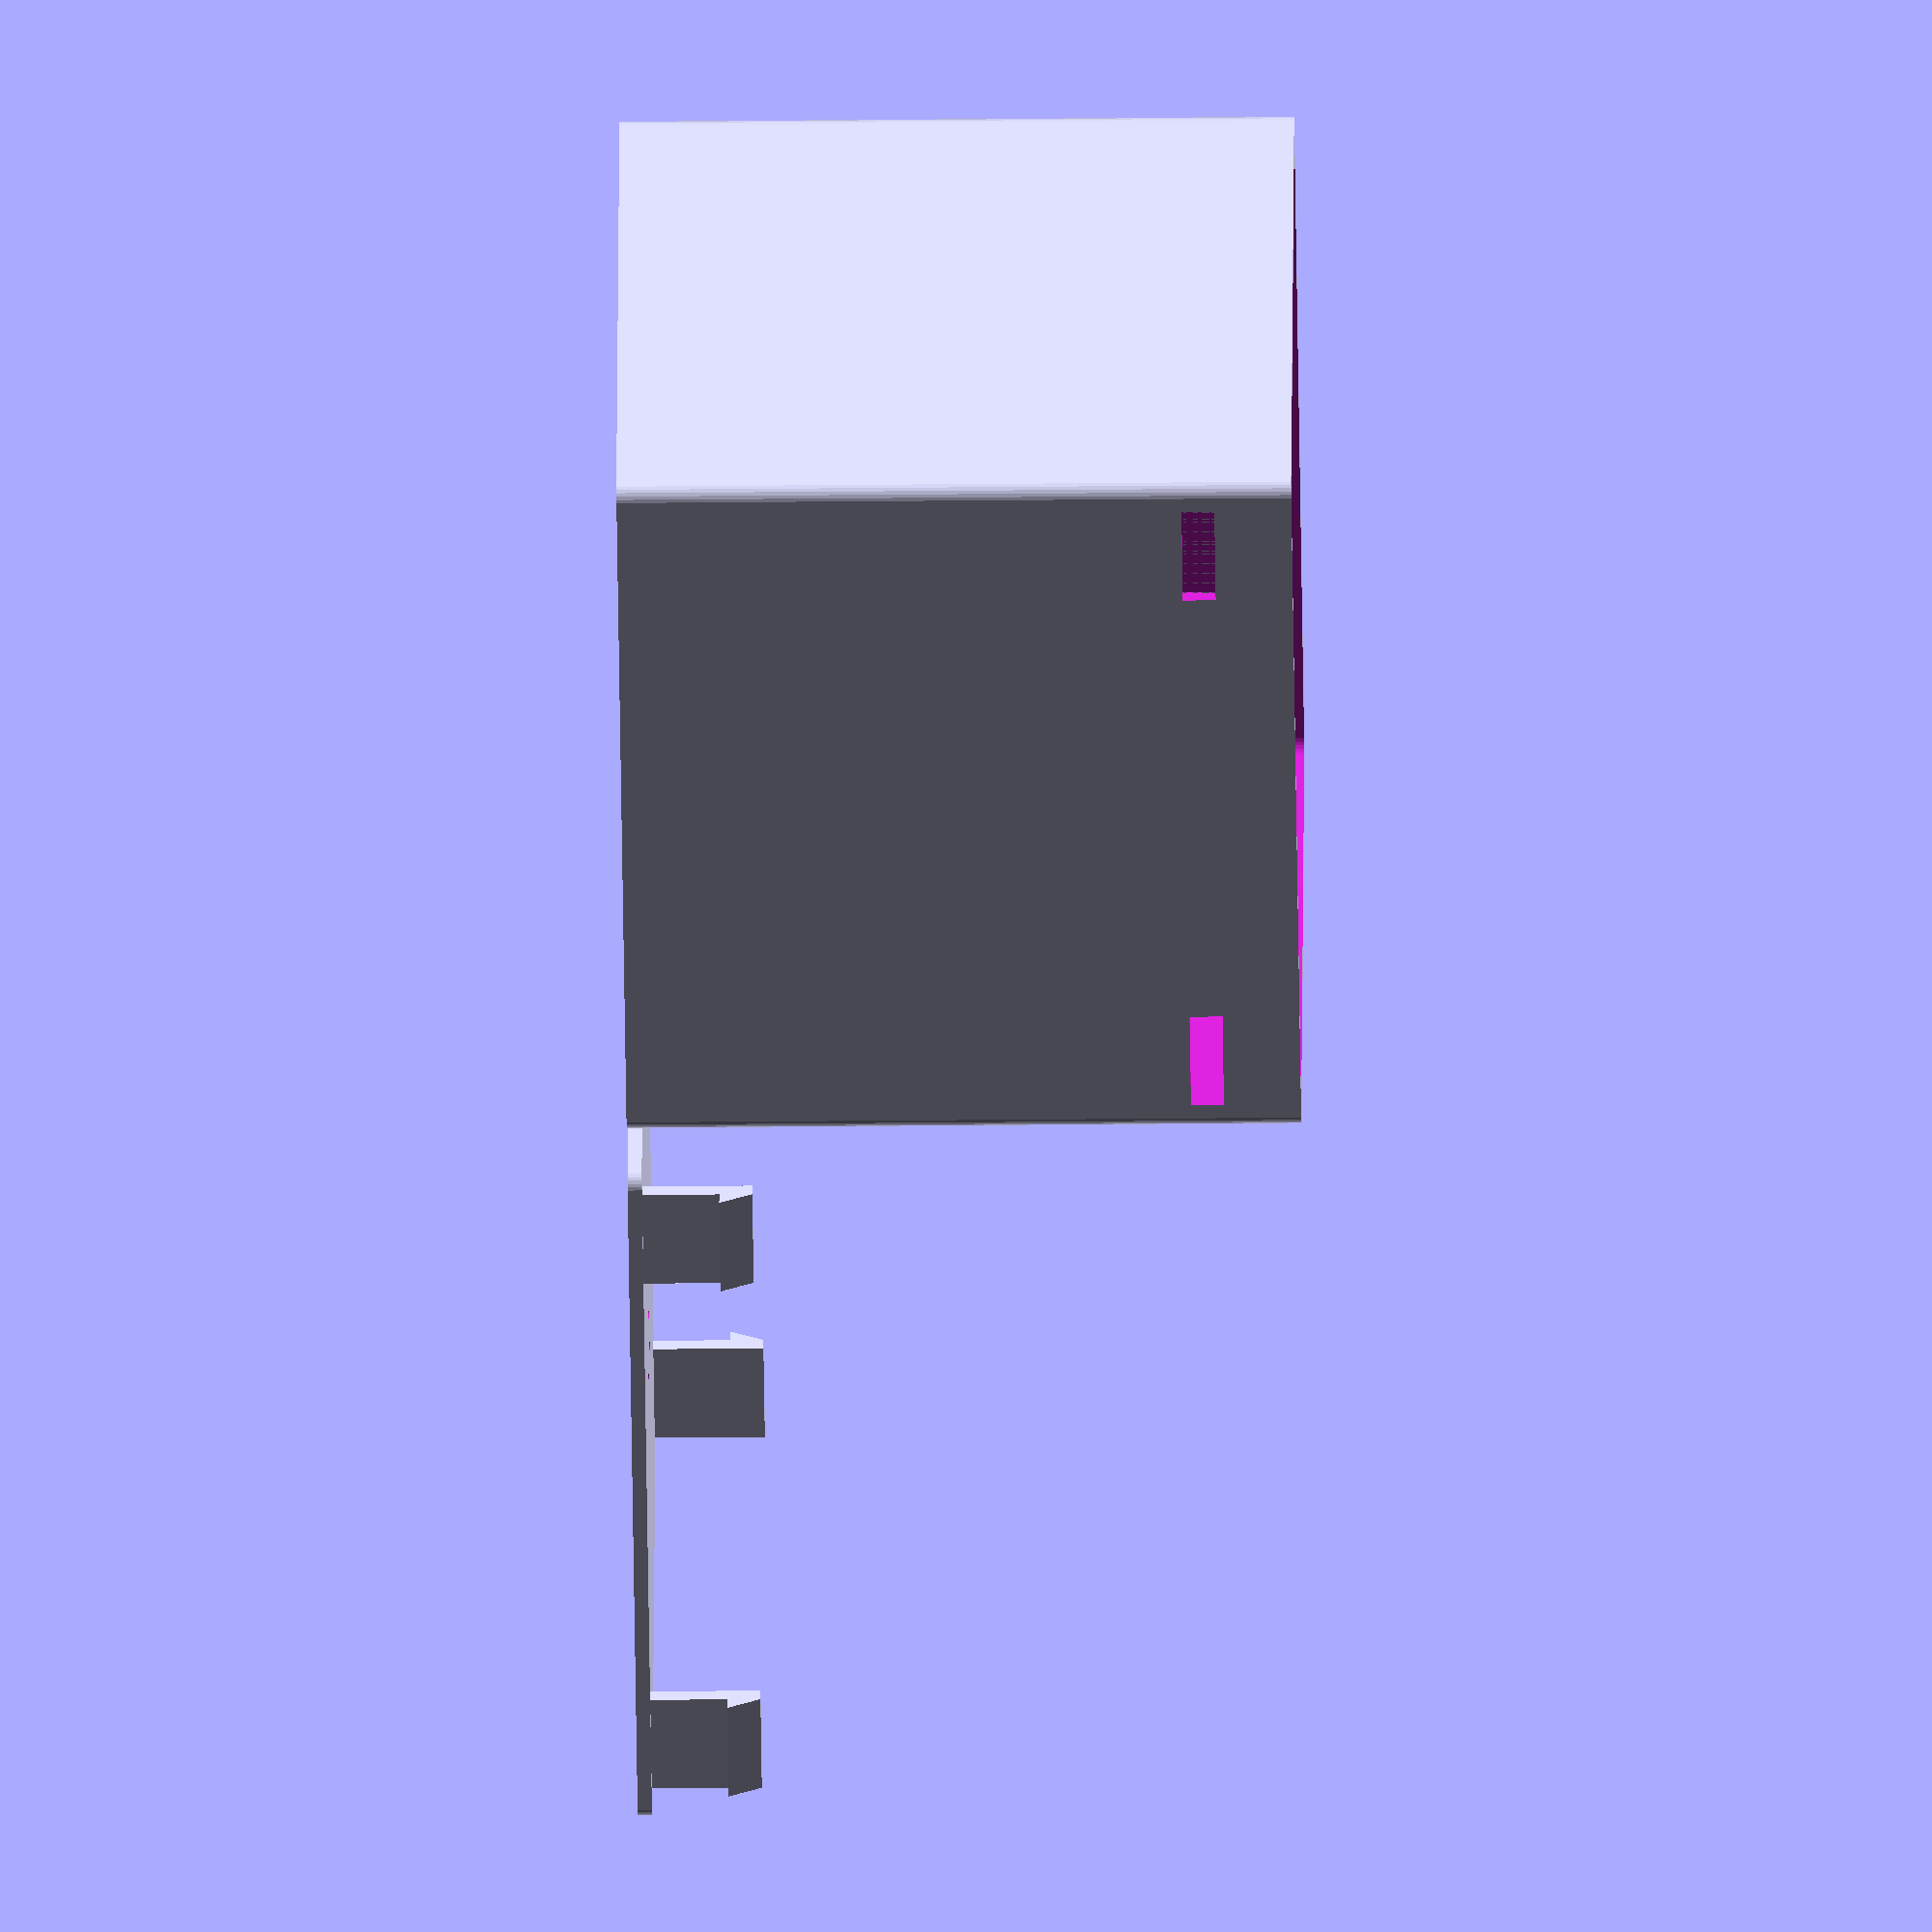
<openscad>
/////////////// Paramètres - Parameters
// - Epaisseur bords extérieurs - External border width
External_borders_width=1.3;//[0.4:0.1:5.0]
// - Longeur interne - Internal lengh
Internal_Length=70;
// - Largeur interne - Internal Width
Internal_Width=55;
// - Hauteur interne - Internal Height
Internal_Height=60;
// - Fermeture a vis ou mecanique - Screw closing or mecanical
Closing_Type="Mecanical";// [Screw:Screw closing,Mecanical:Mecanical closing]
// - Largeur de la fixation - Fixation width
Fix_Width=10;//[3:0.1:10]
// - Longeur de la fixation - Fixation length
Fix_Length=10;//[5:0.1:20]
// - Longueur de tete de fixation - Head fixation length
Fix_Head_Length=3;//[2:0.1:5]
// - Longueur de vis - Screw Length
Screw_Length=15;
// - Epaisseur de vis (change aussi les angles de la boite) - Screw Width (this will also change the corners of the box)
Screw_width=3;//[1:0.1:5]
// - Chanfrein - Screw head hole
Screw_head_hole=1;// [0:No, 1:Yes]
// - Hauteur tete vis - Screw head height
Screw_head_height=1;
// - Largeur de tete vis - Screw head width
Screw_head_width=6;//[2:0.1:7]
// - Trous aération - Holes for air ventilation
Holes=1;// [0:No, 1:Yes]
// - Diametre des trous d'aération - Holes size
Holes_size=1;//[1:0.1:5]
// - Nombre de trous d'aeration - Number of holes
Holes_number=25;//[4,9,16,25]
// - Espace entre les trous - Space between holes
Holes_space=2;//[1:0.1:5]
// - Which part do you want to print
part = "both";// [box:Box Only,cover:Cover Only,both:Box and Cover]
/////////////// Paramètres FIN - Parameters END

/* [Hidden] */
// - Epaisseur des bords internes - Internal borders width
Internal_borders_width=1;//[1:0.1:5]
// - Hauteur des cloisons - Internal borders Height
Internal_borders_Height=15;
//Taille intérieure - Internal size
Interieur = [Internal_Length,Internal_Width,Internal_Height];
//Valeur pour supprimer les artefacts - value for removing artefacts
artefact=0.05;
//Space between pieces
Espace_entre_pieces=5;

// rounded rectangle
module roundedRectangle(size = [1, 1, 1], diam = 2, center = true)
{
	translate(center ? [0, 0, 0] : (size/2))
	hull()
	{
		for (x = [-size[0]/2+(diam/2), size[0]/2-diam/2],
			 y = [-size[1]/2+(diam/2), size[1]/2-diam/2])
				translate([x, y, 0])
					cylinder($fs=0.01,d=diam, h = size[2], center = true);
	}
}

//Support des vis - Screw support
module support_vis(size=[1, 1, 1],diam=1,haut=1,bords=1,center=false)
{
    difference() {
        translate(center ? [0, 0, 0] : ([size[0]/2,size[1]/2,0])) //On se mets au centre de la boite
            for (x = [-size[0]/2+diam/2+bords, size[0]/2-diam/2+bords],
                 y = [-size[1]/2+bords+diam/2, size[1]/2+bords-diam/2])
                    translate([x, y, size[2]-haut+bords])
                        hull(){
                            cylinder($fs=0.01,d=diam+2*bords,h=haut,center=false);
                            //fond cylindre pour eviter support
                            posx = x<0 ? -diam/2+Screw_width/4 : diam/2-Screw_width/4;
                            posy = y<0 ? -diam/2+Screw_width/4 : diam/2-Screw_width/4;
                            translate([posx,posy,-3])
                                sphere($fs=0.01,d=Screw_width/4);
                        }
        Screw_hole(size,diam,haut,bords);
    }
}

//Trou des vis - Screw holes
module Screw_hole(size=[1, 1, 1],diam_vis=1,haut_vis=1,bords=1,center=false)
{
    translate(center ? [0, 0, 0] : ([size[0]/2,size[1]/2,0])) //On se mets au centre de la boite
        for (x = [-size[0]/2+diam_vis/2+bords, size[0]/2-diam_vis/2+bords],
             y = [-size[1]/2+bords+diam_vis/2, size[1]/2+bords-diam_vis/2])
                translate([x, y, size[2]-haut_vis+bords]) {
                    translate([0,0,-artefact]) //Suppression des artefacts
                        cylinder($fs=0.01,d=diam_vis,h=(haut_vis+2*artefact),center=false);
                }
 }

//Chanfrein des vis - Screw head holes
 module chanfrein(size=[1,1,1],diam_vis=1,diam_tete=1,haut_tete=1,bords=1,center=false)
 {
    translate(center ? [0, 0, 0] : ([size[0]/2,size[1]/2,0])) //On se mets au centre de la boite
        for (x = [-size[0]/2+diam_vis/2+bords, size[0]/2-diam_vis/2+bords],
             y = [-size[1]/2+bords+diam_vis/2, size[1]/2+bords-diam_vis/2])
                translate([x, y, size[2]])
                    translate([0,0,artefact])
                        if(diam_tete>(diam_vis+2*bords)){ //On chanfreine pas au max si la tete est trop large
                            cylinder($fs=0.01,d1=diam_vis,d2=diam_vis+bords,h=haut_tete,center=false);
                        } else {
                            cylinder($fs=0.01,d1=diam_vis,d2=diam_tete,h=haut_tete,center=false);
                        }
 }
 
 //Trous pour l'aération - Ventilation holes
 module trous_aeration(size=[1,1,1],diam=1,nombre=9,espace=2,haut=1,center=false)
 {
     translate(center ? [0, 0, 0] : ([size[0]/2,size[1]/2,0]))
        for (x=[-((((sqrt(nombre)-1)*espace)+sqrt(nombre)*diam)/2):espace+diam:((((sqrt(nombre)-1)*espace)+sqrt(nombre)*diam)/2)],
             y=[-((((sqrt(nombre)-1)*espace)+sqrt(nombre)*diam)/2):espace+diam:((((sqrt(nombre)-1)*espace)+sqrt(nombre)*diam)/2)]) {
             translate([x,y,-artefact]) {
                 cylinder($fs=0.01,d=diam,h=haut,center=false);
             }
        }
 }
 
 //Pates de fixation
 module fixation(size=[1, 1, 1],largeur=1,hauteur=1,tete=1,epaisseur=1,arrondi=2,center=false)
 {
    translate(center ? [0, 0, 0] : ([size[0]/2,size[1]/2,0])) //On se mets au centre de la boite
        for (x = [-size[0]/2+arrondi/2+epaisseur, size[0]/2-largeur-arrondi/2-epaisseur],
             y = [-size[1]/2+epaisseur, size[1]/2-2*epaisseur]) {
            posy = y<0 ? epaisseur/2 : epaisseur*-1/2;
            translate([x, y, epaisseur]) {
                union(){
                    cube([largeur,epaisseur,hauteur],center=false);
                    translate([0,-2*posy,hauteur-tete])
                    polyhedron
                        (points=[[0,0,0],[largeur,0,0],[0,epaisseur,0],[largeur,epaisseur,0],
                                     [0,epaisseur/2+posy,tete],[largeur,epaisseur/2+posy,tete]],
                         faces =[[0,1,2],[1,2,3],[0,1,4],[1,5,4],[2,3,4],[3,4,5],[0,2,4],[1,3,5]]
                        );
                }
            }
        }
 }
 
 //Trous pour les pates de fixation
 module trou_fixation(size=[1, 1, 1],largeur=1,hauteur=1,tete=1,epaisseur=1,arrondi=2,center=false)
 {
     translate(center ? [0, 0, 0] : ([size[0]/2,size[1]/2,0])) //On se mets au centre de la boite
        for (x = [-size[0]/2+arrondi/2+epaisseur, size[0]/2-largeur-arrondi/2-epaisseur],
             y = [-size[1]/2+epaisseur, size[1]/2-2*epaisseur]) {
             posy = y<0 ? epaisseur : epaisseur*-1+2*artefact;
             translate([x, y-posy, size[2]-hauteur])
                 cube([largeur,epaisseur+2*artefact,tete],center=false);
        }
 }
 
//Boitier - Box
module box()
{
    union() {
        difference() {
            roundedRectangle(Interieur+[2*External_borders_width,2*External_borders_width,External_borders_width],Screw_width,center=false);
            translate([External_borders_width,External_borders_width,External_borders_width])
                roundedRectangle(Interieur+[0,0,artefact],Screw_width,center=false);
            if(Holes)
                trous_aeration([Interieur[0]+2*External_borders_width,Interieur[1]+2*External_borders_width,External_borders_width],Holes_size,Holes_number,Holes_space,External_borders_width+2*artefact);
            if(Closing_Type!="Screw")
                trou_fixation(Interieur+[2*External_borders_width,2*External_borders_width,External_borders_width],Fix_Width,Fix_Length,Fix_Head_Length,External_borders_width,Screw_width);
        }
        if(Closing_Type=="Screw")
            support_vis(Interieur,Screw_width,Screw_Length,External_borders_width);
        //translate([0,0,20]) //A supprimer
         //   trou_fixation(Interieur+[2*External_borders_width,2*External_borders_width,External_borders_width],Fix_Width,Fix_Length,Fix_Head_Length,External_borders_width,Screw_width); //A supprimer
    }
}

//Couvercle - Box top
module couvercle()
{
    if(Closing_Type=="Screw") {
        difference() {
            roundedRectangle([Interieur[0]+2*External_borders_width,Interieur[1]+2*External_borders_width,External_borders_width+Screw_head_height],Screw_width,center=false);
            if(Holes)
                trous_aeration([Interieur[0]+2*External_borders_width,Interieur[1]+2*External_borders_width,External_borders_width+Screw_head_height],Holes_size,Holes_number,Holes_space,External_borders_width+Screw_head_height+2*artefact);
            Screw_hole([Interieur[0],Interieur[1],External_borders_width],Screw_width,2*External_borders_width+Screw_head_height,External_borders_width);
            if(Screw_head_hole)
                chanfrein([Interieur[0],Interieur[1],External_borders_width],Screw_width,Screw_head_width,Screw_head_height,External_borders_width);
        }
    } else {
        union(){
            difference(){
            roundedRectangle([Interieur[0]+2*External_borders_width,Interieur[1]+2*External_borders_width,External_borders_width],Screw_width,center=false);
            if(Holes)
                trous_aeration([Interieur[0]+2*External_borders_width,Interieur[1]+2*External_borders_width,External_borders_width],Holes_size,Holes_number,Holes_space,External_borders_width+2*artefact);
            }
            fixation([Interieur[0]+2*External_borders_width,Interieur[1]+2*External_borders_width,External_borders_width],Fix_Width,Fix_Length,Fix_Head_Length,External_borders_width,Screw_width);
        }
    }
}

//Select which part to print
if(part=="box") {
    box(); //Dessin Boite
} else if(part=="cover") {
    couvercle(); //Dessin Couvercle
} else {
    box(); //Dessin Boite
    translate([-Espace_entre_pieces,0,0])  //on met un espace entre les pieces
        translate([-Interieur[0]-2*External_borders_width,0,0])  //on se deplace de la taille de la boite
            couvercle(); //Dessin Couvercle
}
</openscad>
<views>
elev=212.4 azim=21.2 roll=269.2 proj=o view=solid
</views>
